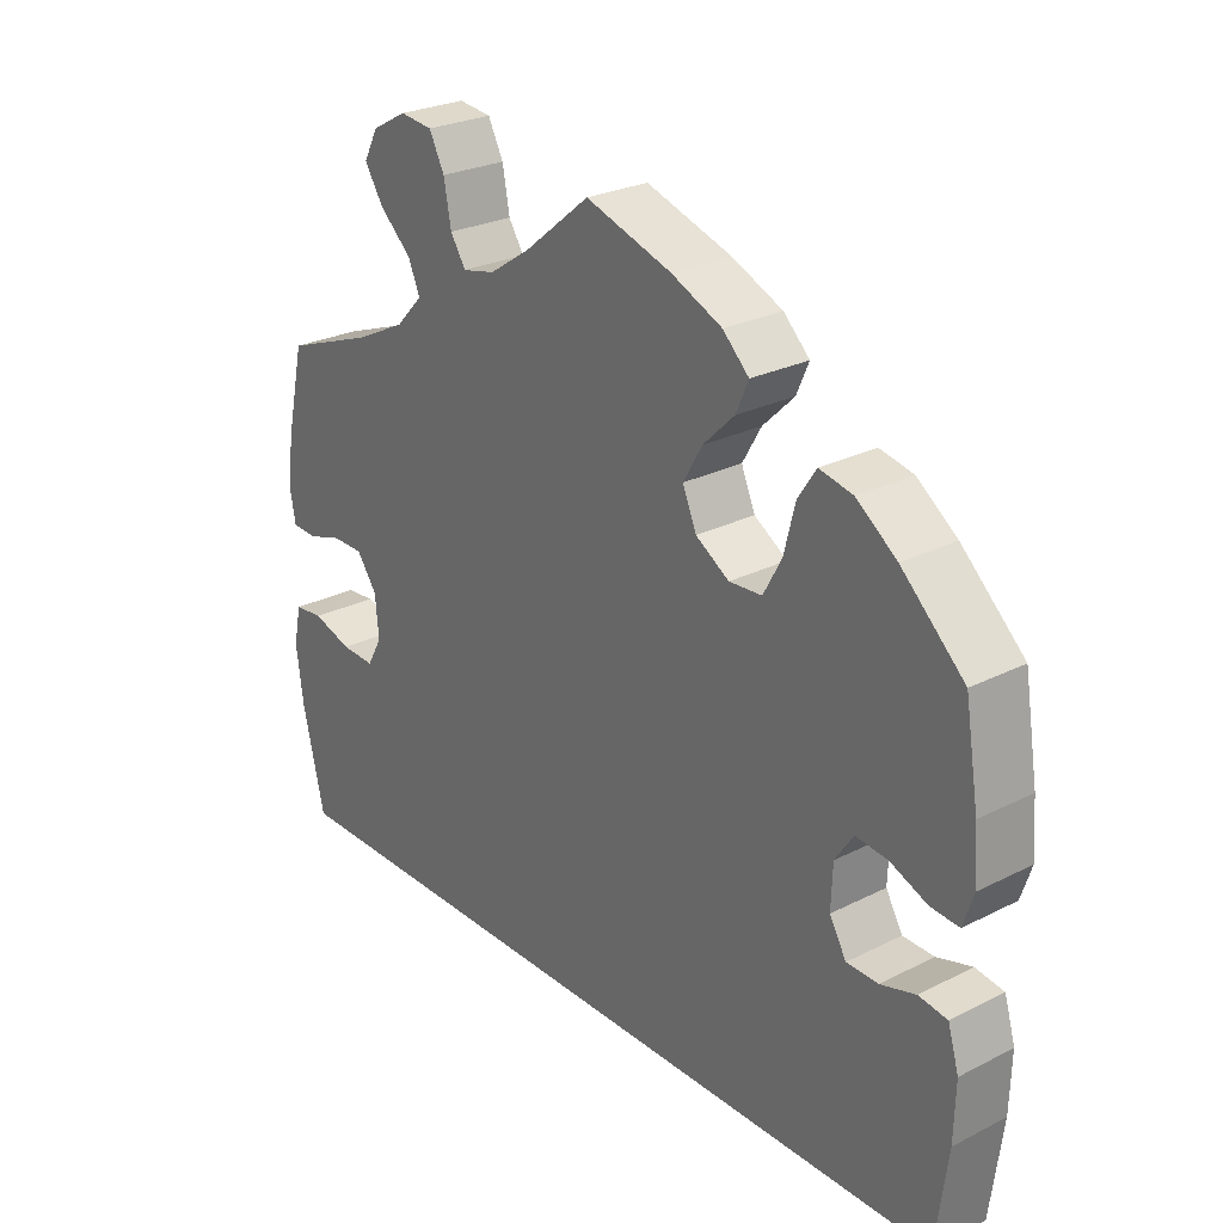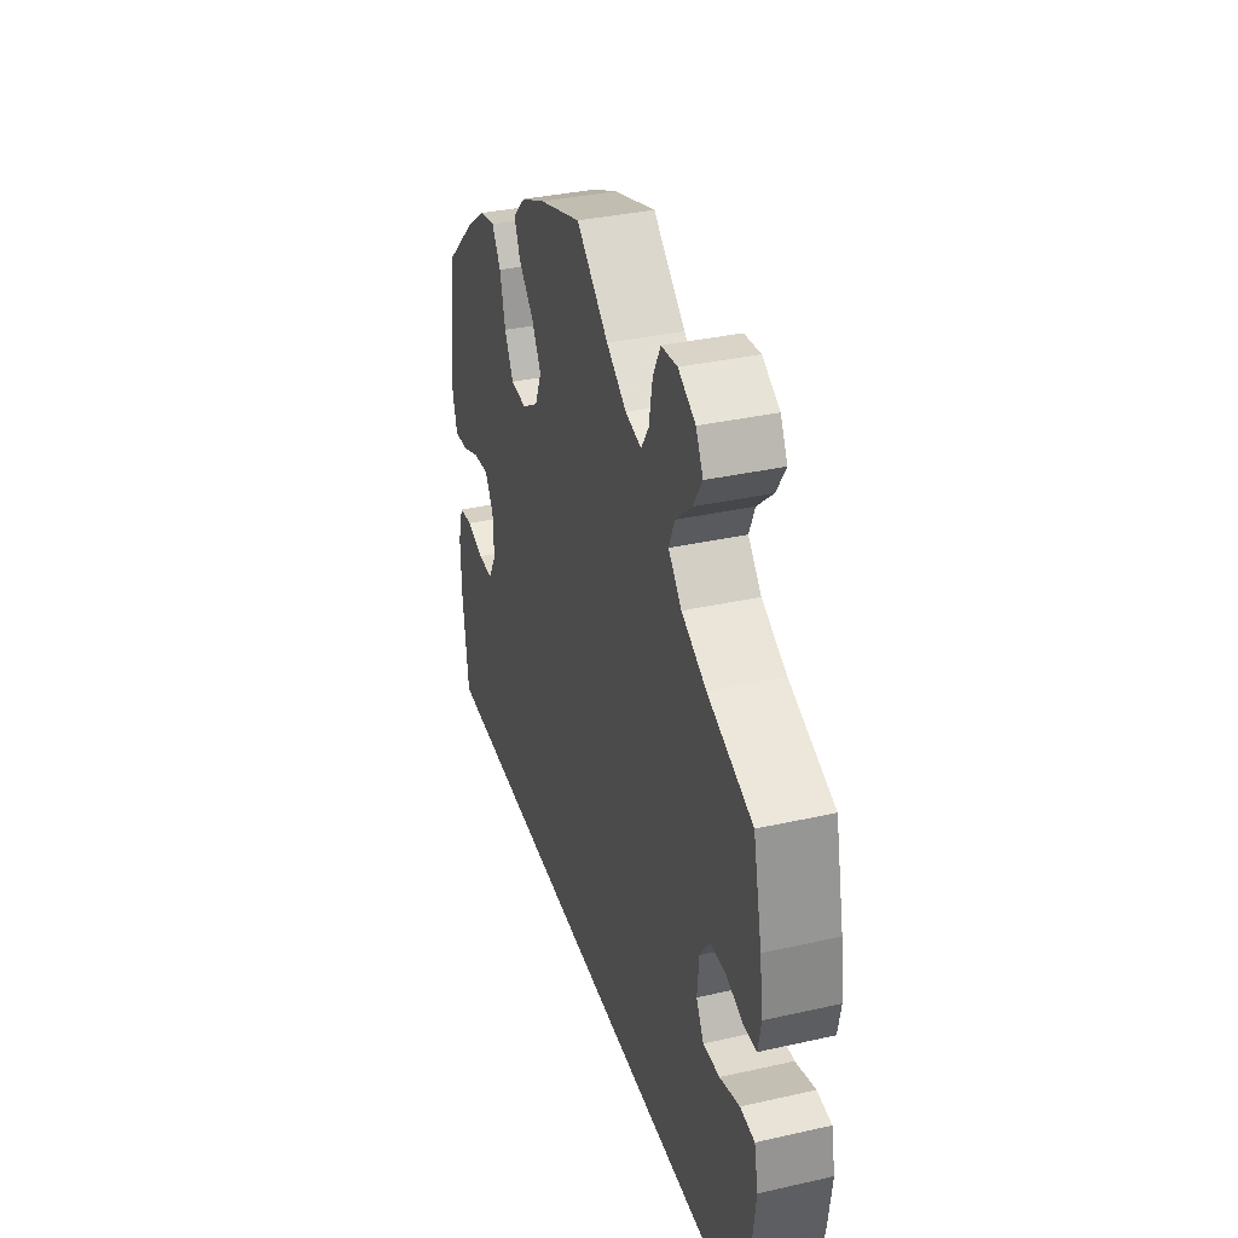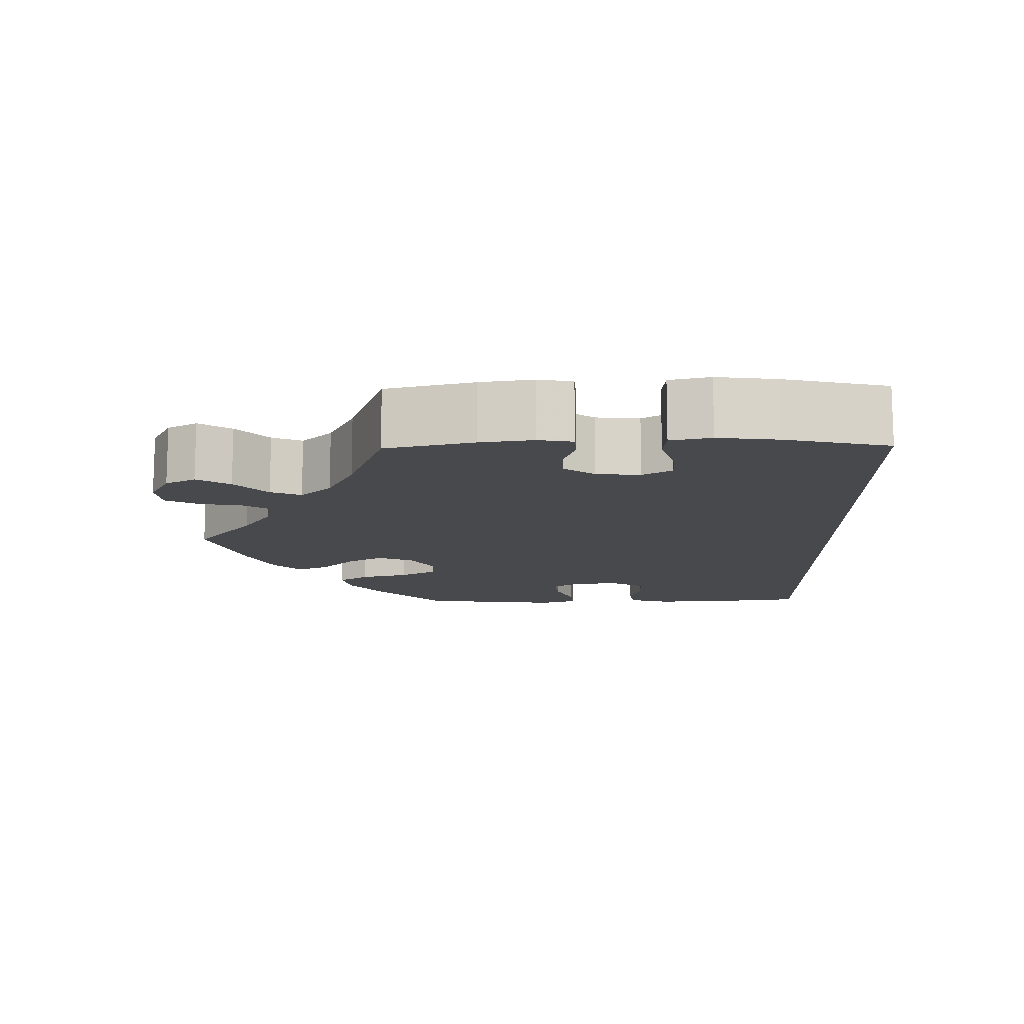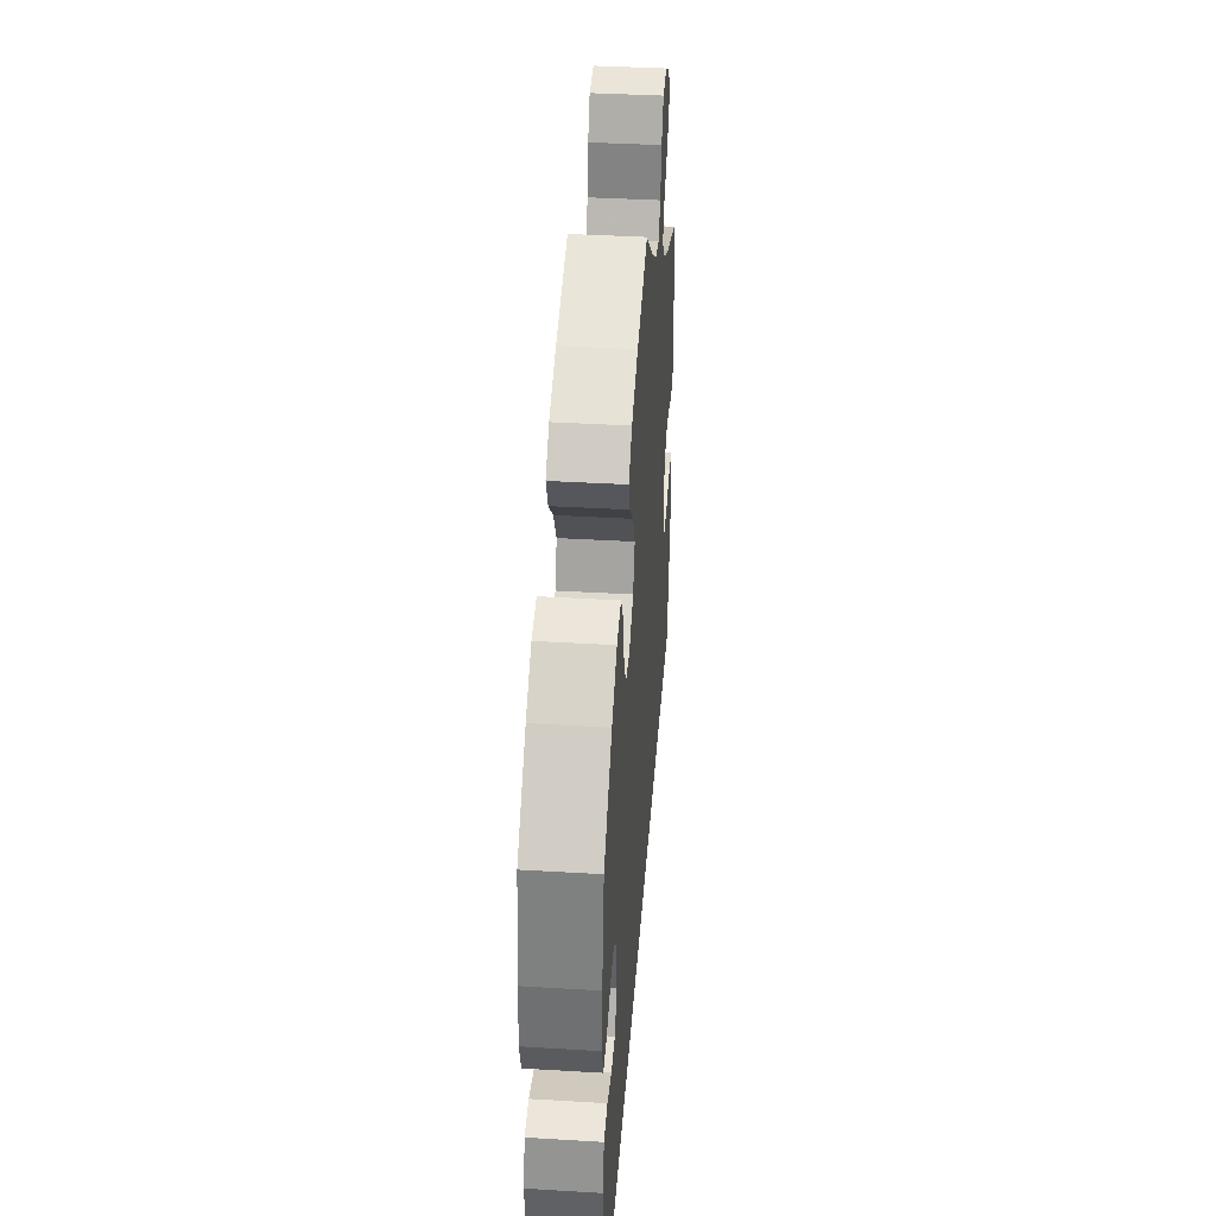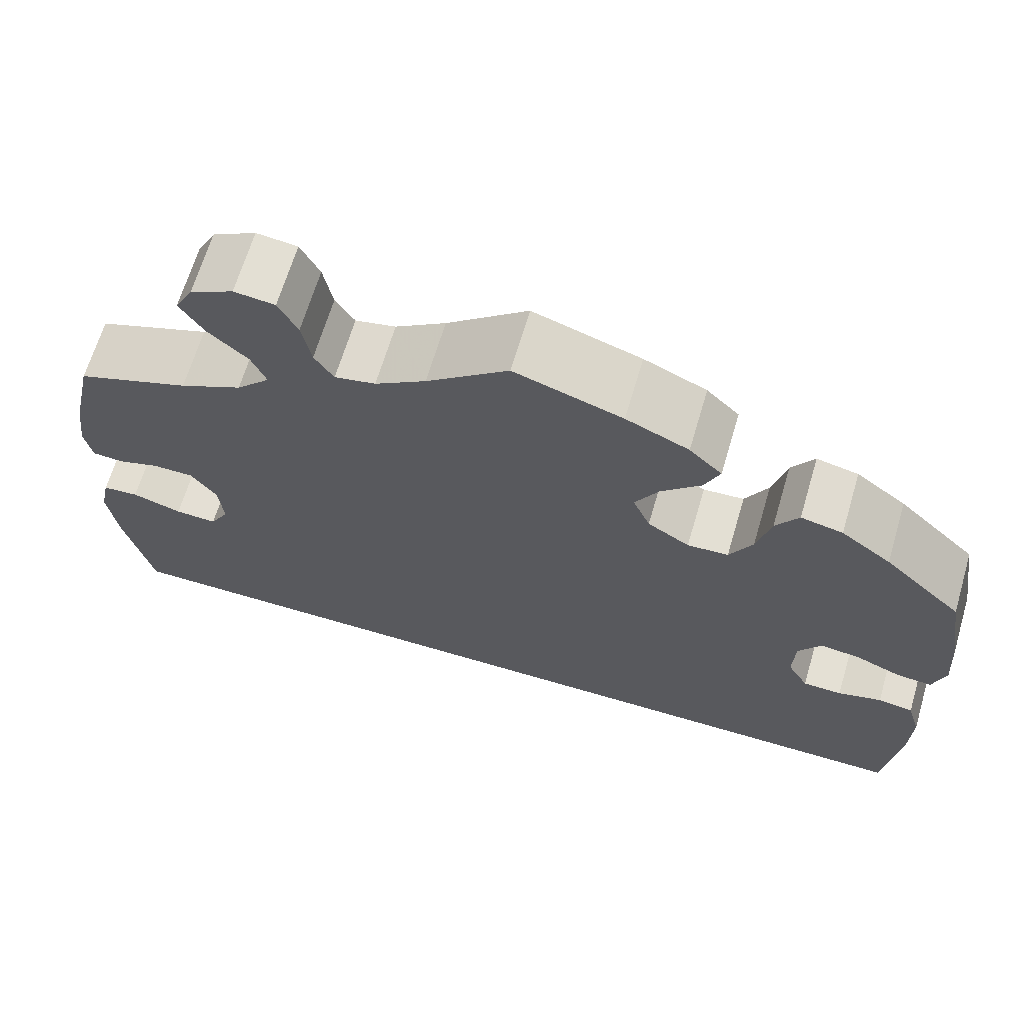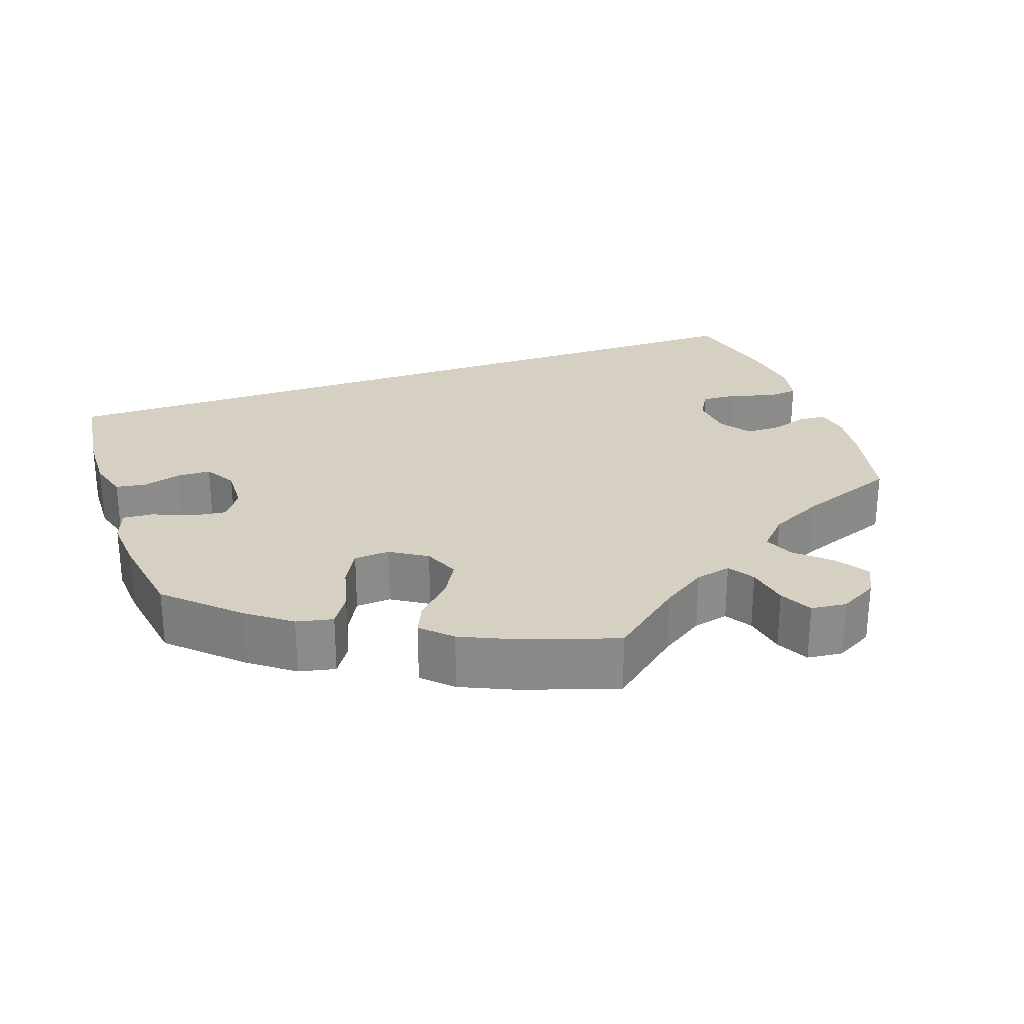
<metadata>
{"format":"obj","ext":"obj","renderer":"f3d","projection":"perspective","resolution":1024,"background":"white","views":[{"elev":26.2,"azim":-128.6,"up":"+Z"},{"elev":35.3,"azim":73.4,"up":"+Z"},{"elev":-12.5,"azim":91.2,"up":"+Y"},{"elev":38.9,"azim":-85.7,"up":"+Z"},{"elev":66.2,"azim":-163.5,"up":"+Z"},{"elev":26.5,"azim":-19.3,"up":"+Y"}]}
</metadata>
<code>
v -0.415 0.07 0.369
v -0.36 0.07 0.41
v -0.314 0.07 0.42
v -0.289 0.07 0.382
v -0.274 0.07 0.322
v -0.249 0.07 0.276
v -0.204 0.07 0.273
v -0.158 0.07 0.302
v -0.139 0.07 0.347
v -0.165 0.07 0.392
v -0.208 0.07 0.434
v -0.225 0.07 0.473
v -0.189 0.07 0.508
v -0.12 0.07 0.539
v -0.001 0.07 0.578
v 0.089 0.07 0.505
v 0.145 0.07 0.468
v 0.19 0.07 0.458
v 0.211 0.07 0.491
v 0.221 0.07 0.545
v 0.242 0.07 0.586
v 0.287 0.07 0.591
v 0.335 0.07 0.565
v 0.355 0.07 0.527
v 0.329 0.07 0.486
v 0.285 0.07 0.446
v 0.269 0.07 0.408
v 0.306 0.07 0.369
v 0.375 0.07 0.335
v 0.5 0.07 0.289
v 0.525 0.07 0.179
v 0.534 0.07 0.113
v 0.526 0.07 0.07
v 0.491 0.07 0.068
v 0.445 0.07 0.083
v 0.4 0.07 0.083
v 0.372 0.07 0.044
v 0.367 0.07 -0.011
v 0.388 0.07 -0.048
v 0.434 0.07 -0.046
v 0.489 0.07 -0.029
v 0.529 0.07 -0.033
v 0.54 0.07 -0.084
v 0.53 0.07 -0.16
v 0.5 0.07 -0.289
v -0.501 0.07 -0.289
v -0.517 0.07 -0.163
v -0.519 0.07 -0.087
v -0.504 0.07 -0.036
v -0.465 0.07 -0.03
v -0.417 0.07 -0.044
v -0.374 0.07 -0.043
v -0.351 0.07 -0.003
v -0.353 0.07 0.054
v -0.378 0.07 0.091
v -0.422 0.07 0.086
v -0.472 0.07 0.065
v -0.511 0.07 0.062
v -0.525 0.07 0.105
v -0.52 0.07 0.173
v -0.501 0.07 0.288
v -0.415 0 0.369
v -0.36 0 0.41
v -0.314 0 0.42
v -0.289 0 0.382
v -0.274 0 0.322
v -0.249 0 0.276
v -0.204 0 0.273
v -0.158 0 0.302
v -0.139 0 0.347
v -0.165 0 0.392
v -0.208 0 0.434
v -0.225 0 0.473
v -0.189 0 0.508
v -0.12 0 0.539
v -0.001 0 0.578
v 0.089 0 0.505
v 0.145 0 0.468
v 0.19 0 0.458
v 0.211 0 0.491
v 0.221 0 0.545
v 0.242 0 0.586
v 0.287 0 0.591
v 0.335 0 0.565
v 0.355 0 0.527
v 0.329 0 0.486
v 0.285 0 0.446
v 0.269 0 0.408
v 0.306 0 0.369
v 0.375 0 0.335
v 0.5 0 0.289
v 0.525 0 0.179
v 0.534 0 0.113
v 0.526 0 0.07
v 0.491 0 0.068
v 0.445 0 0.083
v 0.4 0 0.083
v 0.372 0 0.044
v 0.367 0 -0.011
v 0.388 0 -0.048
v 0.434 0 -0.046
v 0.489 0 -0.029
v 0.529 0 -0.033
v 0.54 0 -0.084
v 0.53 0 -0.16
v 0.5 0 -0.289
v -0.501 0 -0.289
v -0.517 0 -0.163
v -0.519 0 -0.087
v -0.504 0 -0.036
v -0.465 0 -0.03
v -0.417 0 -0.044
v -0.374 0 -0.043
v -0.351 0 -0.003
v -0.353 0 0.054
v -0.378 0 0.091
v -0.422 0 0.086
v -0.472 0 0.065
v -0.511 0 0.062
v -0.525 0 0.105
v -0.52 0 0.173
v -0.501 0 0.288
f 56 57 58 59
f 55 56 59 60
f 48 49 50 51
f 48 51 52
f 47 48 52
f 46 47 52
f 45 46 52 53
f 40 41 42 43
f 39 40 43 44
f 32 33 34 35
f 32 35 36
f 29 30 31 32
f 28 29 32 36
f 27 28 36 37
f 23 24 25 26
f 23 26 27
f 22 23 27
f 19 20 21 22
f 18 19 22 27
f 17 18 27 37
f 13 14 15 16
f 10 11 12 13
f 9 10 13 16
f 8 9 16 17
f 2 3 4 5
f 2 5 6
f 1 2 6
f 55 60 61 1
f 44 45 53 54
f 39 44 54 55
f 38 39 55
f 7 8 17 37
f 6 7 37 38
f 55 1 6
f 6 38 55
f 120 119 118 117
f 121 120 117 116
f 112 111 110 109
f 113 112 109
f 113 109 108
f 113 108 107
f 114 113 107 106
f 104 103 102 101
f 105 104 101 100
f 96 95 94 93
f 97 96 93
f 93 92 91 90
f 97 93 90 89
f 98 97 89 88
f 87 86 85 84
f 88 87 84
f 88 84 83
f 83 82 81 80
f 88 83 80 79
f 98 88 79 78
f 77 76 75 74
f 74 73 72 71
f 77 74 71 70
f 78 77 70 69
f 66 65 64 63
f 67 66 63
f 67 63 62
f 62 122 121 116
f 115 114 106 105
f 116 115 105 100
f 116 100 99
f 98 78 69 68
f 99 98 68 67
f 67 62 116
f 116 99 67
f 1 62 63 2
f 2 63 64 3
f 3 64 65 4
f 4 65 66 5
f 5 66 67 6
f 6 67 68 7
f 7 68 69 8
f 8 69 70 9
f 9 70 71 10
f 10 71 72 11
f 11 72 73 12
f 12 73 74 13
f 13 74 75 14
f 14 75 76 15
f 15 76 77 16
f 16 77 78 17
f 17 78 79 18
f 18 79 80 19
f 19 80 81 20
f 20 81 82 21
f 21 82 83 22
f 22 83 84 23
f 23 84 85 24
f 24 85 86 25
f 25 86 87 26
f 26 87 88 27
f 27 88 89 28
f 28 89 90 29
f 29 90 91 30
f 30 91 92 31
f 31 92 93 32
f 32 93 94 33
f 33 94 95 34
f 34 95 96 35
f 35 96 97 36
f 36 97 98 37
f 37 98 99 38
f 38 99 100 39
f 39 100 101 40
f 40 101 102 41
f 41 102 103 42
f 42 103 104 43
f 43 104 105 44
f 44 105 106 45
f 45 106 107 46
f 46 107 108 47
f 47 108 109 48
f 48 109 110 49
f 49 110 111 50
f 50 111 112 51
f 51 112 113 52
f 52 113 114 53
f 53 114 115 54
f 54 115 116 55
f 55 116 117 56
f 56 117 118 57
f 57 118 119 58
f 58 119 120 59
f 59 120 121 60
f 60 121 122 61
f 61 122 62 1

</code>
